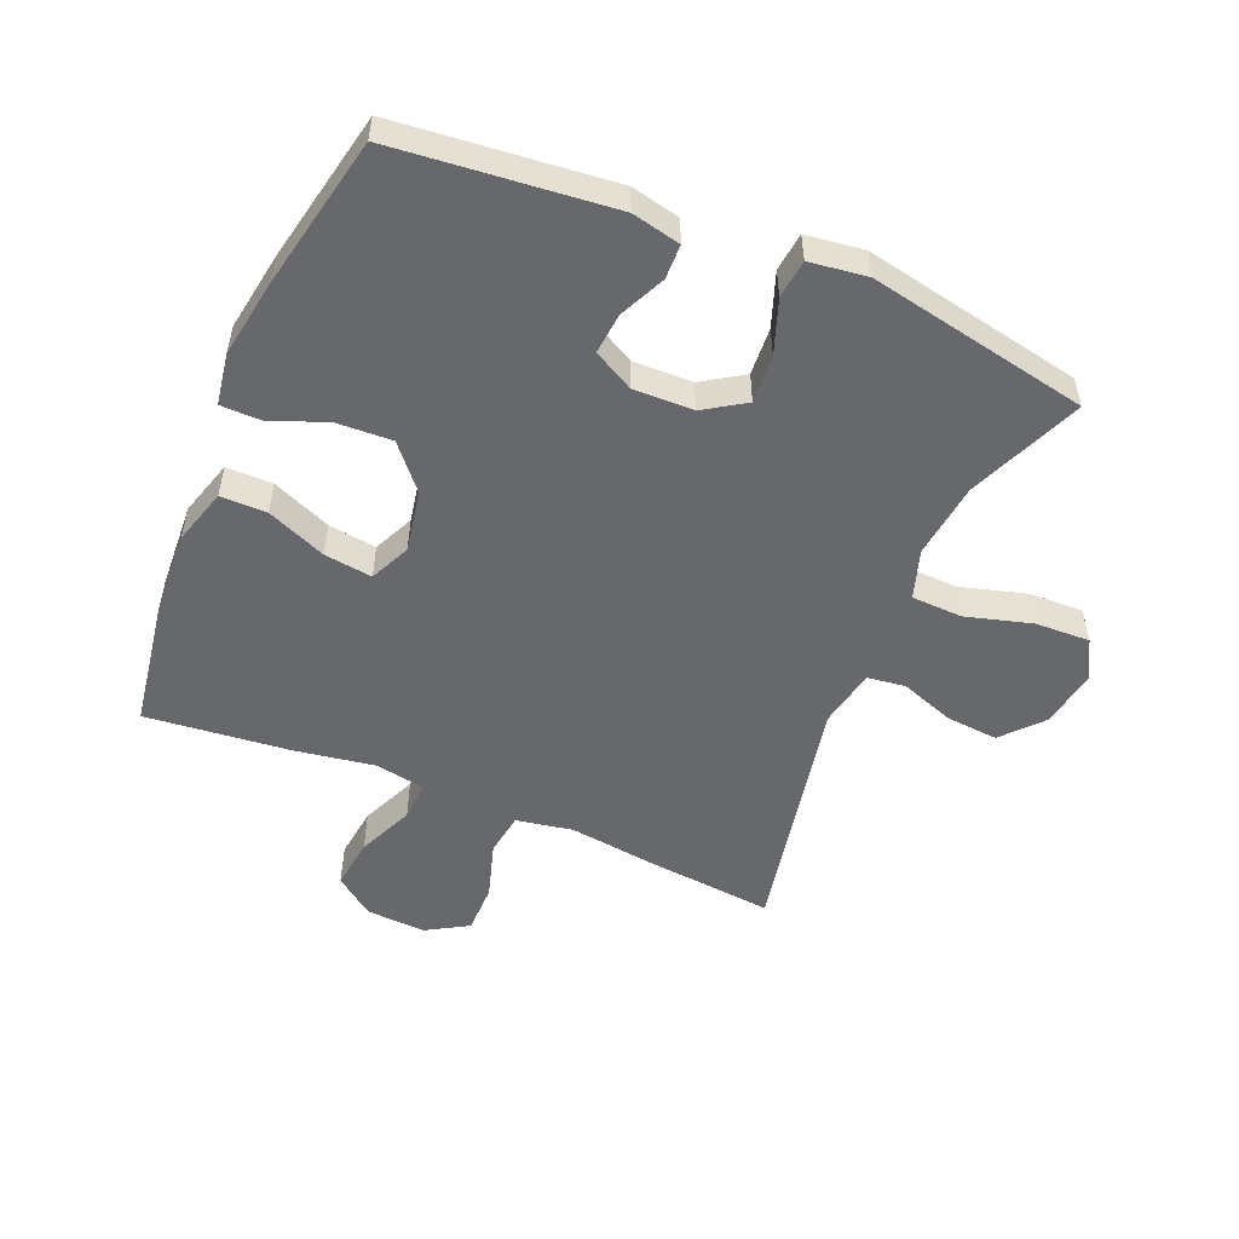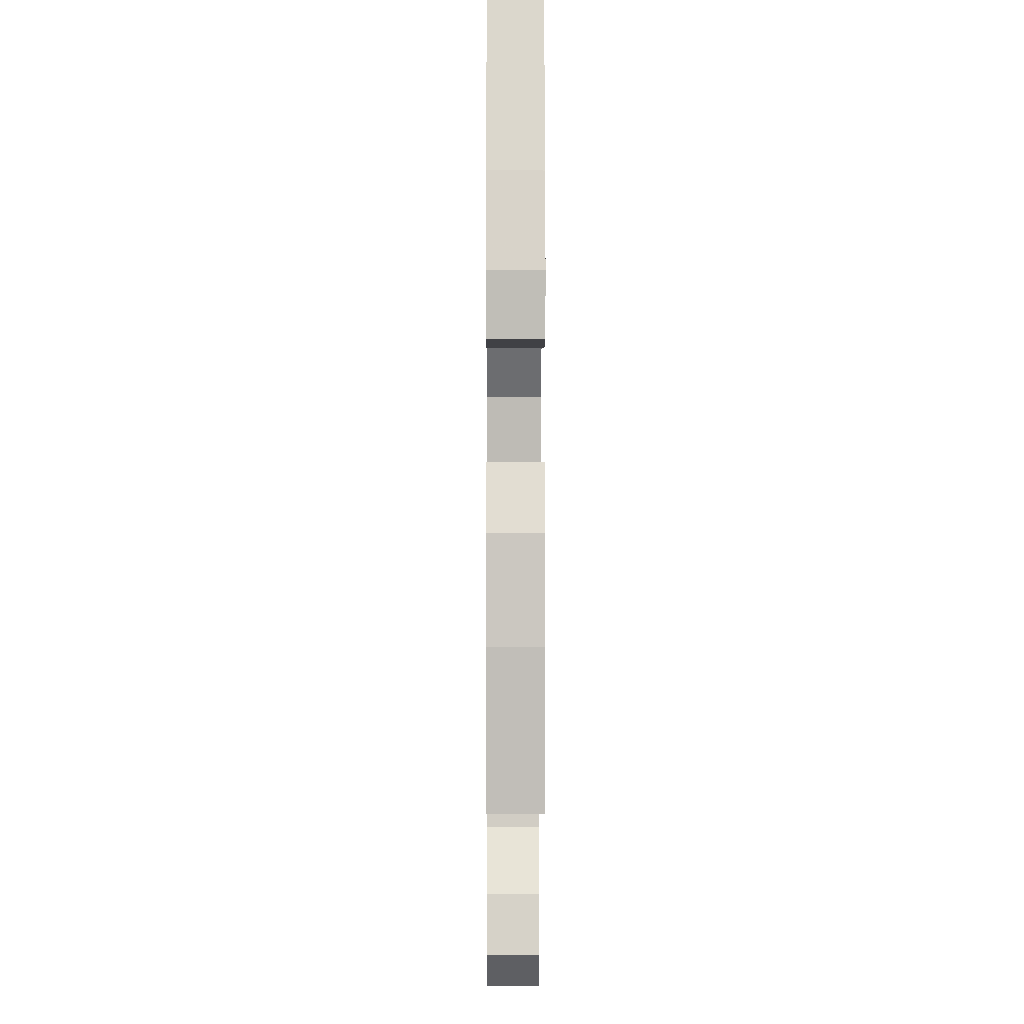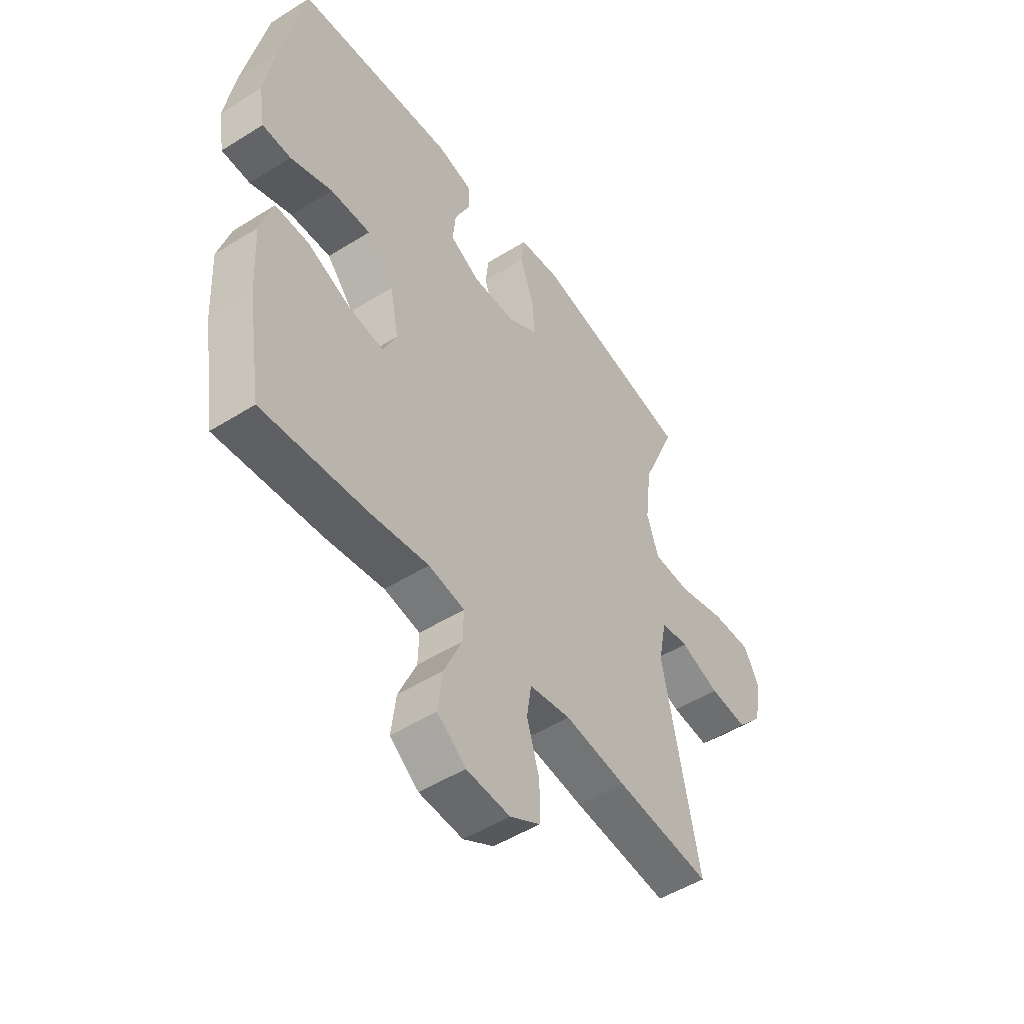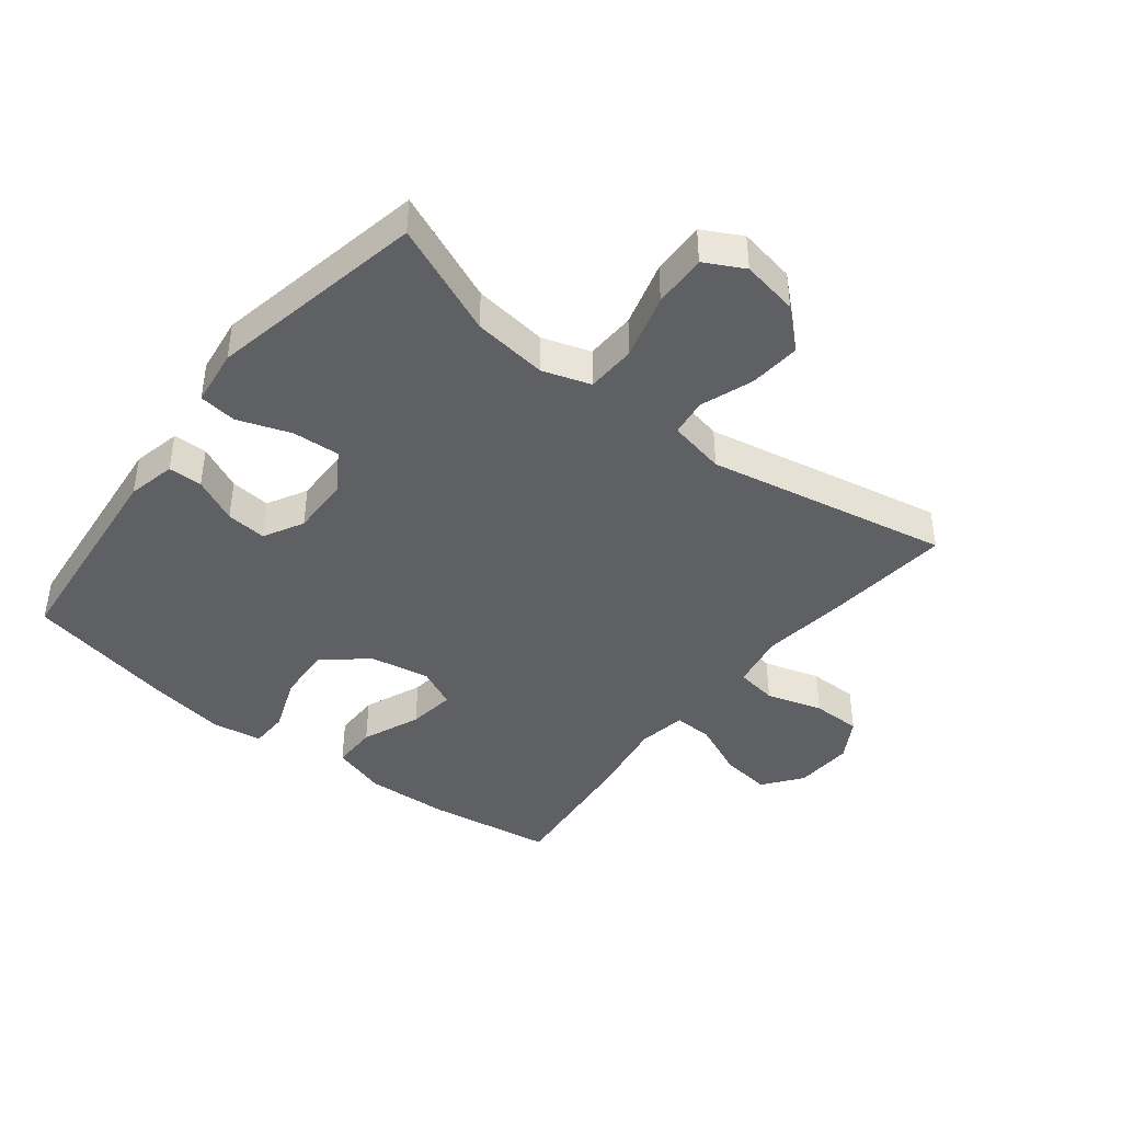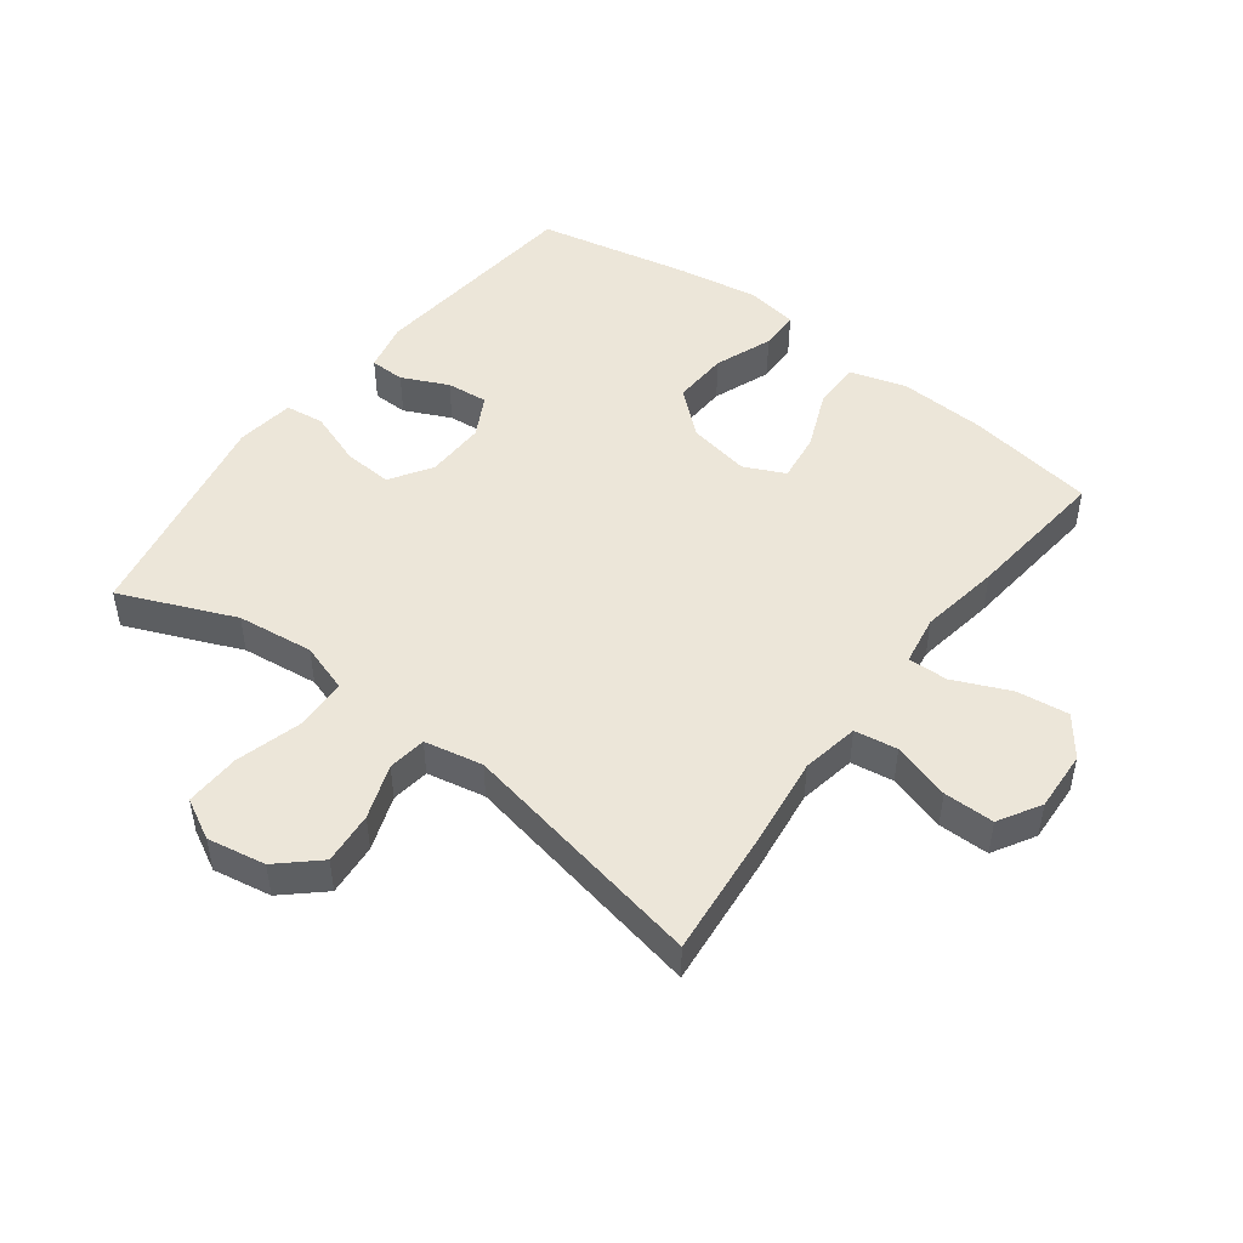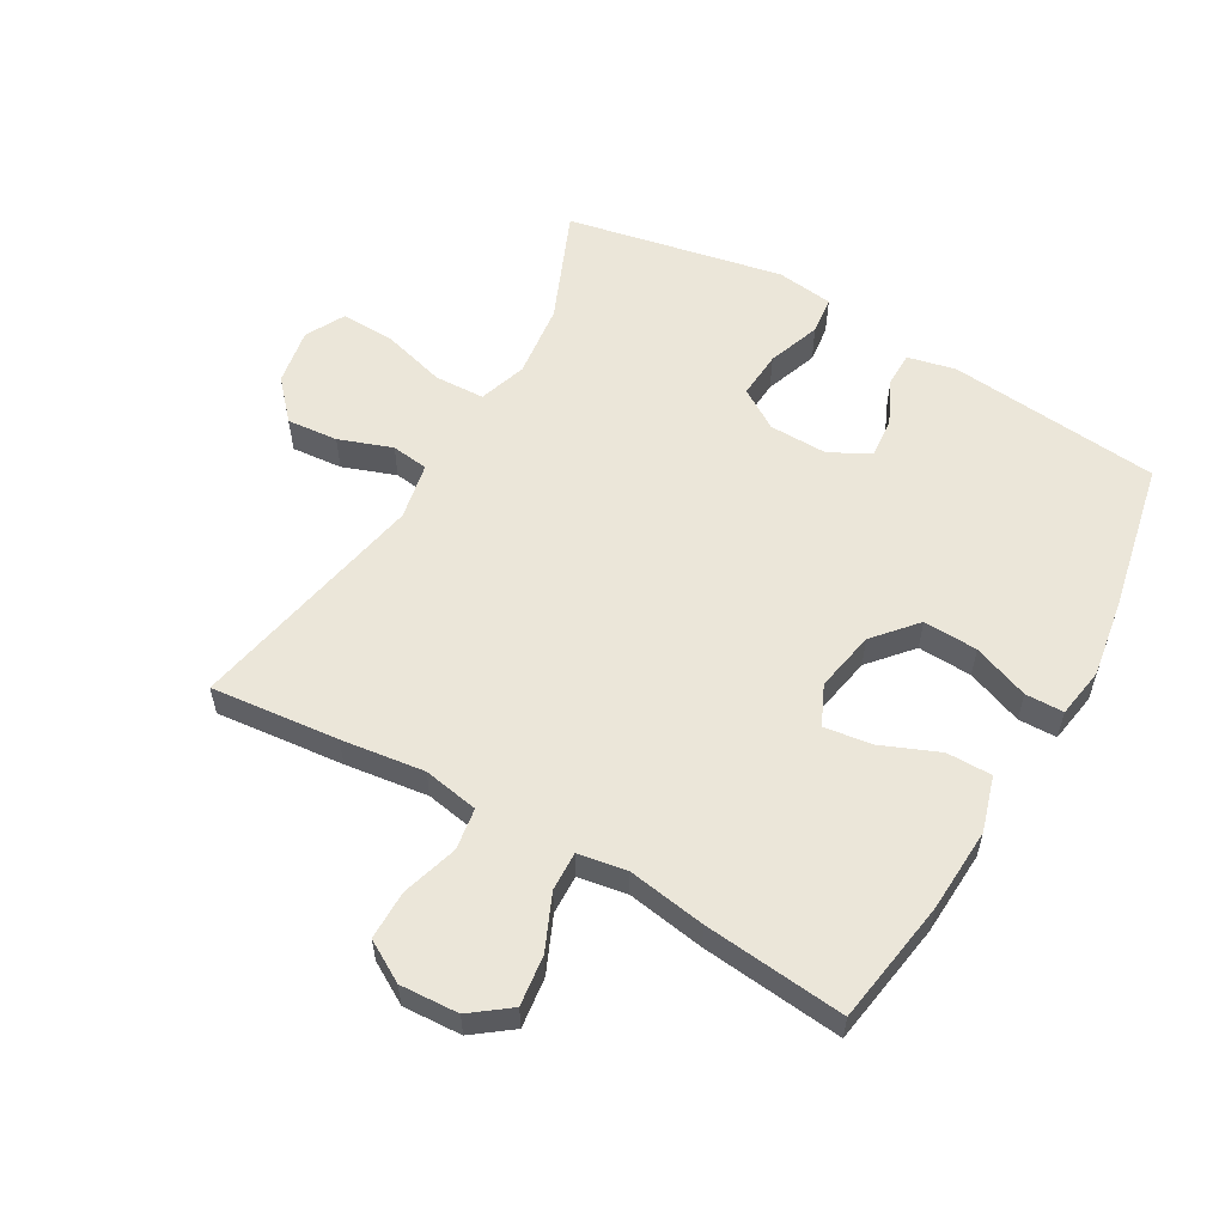
<metadata>
{"format":"obj","ext":"obj","renderer":"f3d","projection":"perspective","resolution":1024,"background":"white","views":[{"elev":-52.3,"azim":-22.8,"up":"+Y"},{"elev":-4.9,"azim":-90.4,"up":"+Z"},{"elev":-50.5,"azim":-55.5,"up":"+Z"},{"elev":-42.4,"azim":51.8,"up":"+Y"},{"elev":48.6,"azim":127.0,"up":"+Y"},{"elev":57.1,"azim":-150.2,"up":"+Y"}]}
</metadata>
<code>
v -0.5 0.07 0.5
v -0.163 0.07 0.534
v -0.087 0.07 0.517
v -0.086 0.07 0.463
v -0.119 0.07 0.392
v -0.125 0.07 0.328
v -0.062 0.07 0.294
v 0.031 0.07 0.296
v 0.095 0.07 0.337
v 0.09 0.07 0.412
v 0.06 0.07 0.496
v 0.067 0.07 0.556
v 0.157 0.07 0.568
v 0.5 0.07 0.5
v 0.426 0.07 0.323
v 0.412 0.07 0.205
v 0.437 0.07 0.129
v 0.516 0.07 0.126
v 0.619 0.07 0.155
v 0.704 0.07 0.158
v 0.737 0.07 0.096
v 0.721 0.07 0.006
v 0.666 0.07 -0.055
v 0.585 0.07 -0.048
v 0.501 0.07 -0.018
v 0.442 0.07 -0.026
v 0.424 0.07 -0.116
v 0.5 0.07 -0.5
v 0.297 0.07 -0.48
v 0.165 0.07 -0.463
v 0.077 0.07 -0.479
v 0.067 0.07 -0.545
v 0.094 0.07 -0.634
v 0.094 0.07 -0.712
v 0.029 0.07 -0.75
v -0.064 0.07 -0.745
v -0.125 0.07 -0.699
v -0.115 0.07 -0.619
v -0.077 0.07 -0.532
v -0.075 0.07 -0.47
v -0.152 0.07 -0.457
v -0.276 0.07 -0.477
v -0.5 0.07 -0.5
v -0.531 0.07 -0.303
v -0.538 0.07 -0.169
v -0.512 0.07 -0.082
v -0.44 0.07 -0.082
v -0.348 0.07 -0.12
v -0.273 0.07 -0.13
v -0.244 0.07 -0.067
v -0.262 0.07 0.029
v -0.32 0.07 0.096
v -0.406 0.07 0.092
v -0.495 0.07 0.058
v -0.556 0.07 0.059
v -0.569 0.07 0.139
v -0.549 0.07 0.263
v -0.5 0 0.5
v -0.163 0 0.534
v -0.087 0 0.517
v -0.086 0 0.463
v -0.119 0 0.392
v -0.125 0 0.328
v -0.062 0 0.294
v 0.031 0 0.296
v 0.095 0 0.337
v 0.09 0 0.412
v 0.06 0 0.496
v 0.067 0 0.556
v 0.157 0 0.568
v 0.5 0 0.5
v 0.426 0 0.323
v 0.412 0 0.205
v 0.437 0 0.129
v 0.516 0 0.126
v 0.619 0 0.155
v 0.704 0 0.158
v 0.737 0 0.096
v 0.721 0 0.006
v 0.666 0 -0.055
v 0.585 0 -0.048
v 0.501 0 -0.018
v 0.442 0 -0.026
v 0.424 0 -0.116
v 0.5 0 -0.5
v 0.297 0 -0.48
v 0.165 0 -0.463
v 0.077 0 -0.479
v 0.067 0 -0.545
v 0.094 0 -0.634
v 0.094 0 -0.712
v 0.029 0 -0.75
v -0.064 0 -0.745
v -0.125 0 -0.699
v -0.115 0 -0.619
v -0.077 0 -0.532
v -0.075 0 -0.47
v -0.152 0 -0.457
v -0.276 0 -0.477
v -0.5 0 -0.5
v -0.531 0 -0.303
v -0.538 0 -0.169
v -0.512 0 -0.082
v -0.44 0 -0.082
v -0.348 0 -0.12
v -0.273 0 -0.13
v -0.244 0 -0.067
v -0.262 0 0.029
v -0.32 0 0.096
v -0.406 0 0.092
v -0.495 0 0.058
v -0.556 0 0.059
v -0.569 0 0.139
v -0.549 0 0.263
f 53 54 55 56
f 52 53 56 57
f 45 46 47 48
f 45 48 49
f 44 45 49
f 41 42 43 44
f 40 41 44 49
f 36 37 38 39
f 36 39 40
f 35 36 40
f 32 33 34 35
f 31 32 35 40
f 30 31 40 49
f 27 28 29 30
f 26 27 30 49
f 22 23 24 25
f 20 21 22 25
f 18 19 20 25
f 17 18 25 26
f 16 17 26 49
f 12 13 14 15
f 10 11 12 15
f 9 10 15 16
f 8 9 16 49
f 2 3 4 5
f 2 5 6
f 52 57 1 2
f 51 52 2 6
f 50 51 6 7
f 7 8 49 50
f 113 112 111 110
f 114 113 110 109
f 105 104 103 102
f 106 105 102
f 106 102 101
f 101 100 99 98
f 106 101 98 97
f 96 95 94 93
f 97 96 93
f 97 93 92
f 92 91 90 89
f 97 92 89 88
f 106 97 88 87
f 87 86 85 84
f 106 87 84 83
f 82 81 80 79
f 82 79 78 77
f 82 77 76 75
f 83 82 75 74
f 106 83 74 73
f 72 71 70 69
f 72 69 68 67
f 73 72 67 66
f 106 73 66 65
f 62 61 60 59
f 63 62 59
f 59 58 114 109
f 63 59 109 108
f 64 63 108 107
f 107 106 65 64
f 1 58 59 2
f 2 59 60 3
f 3 60 61 4
f 4 61 62 5
f 5 62 63 6
f 6 63 64 7
f 7 64 65 8
f 8 65 66 9
f 9 66 67 10
f 10 67 68 11
f 11 68 69 12
f 12 69 70 13
f 13 70 71 14
f 14 71 72 15
f 15 72 73 16
f 16 73 74 17
f 17 74 75 18
f 18 75 76 19
f 19 76 77 20
f 20 77 78 21
f 21 78 79 22
f 22 79 80 23
f 23 80 81 24
f 24 81 82 25
f 25 82 83 26
f 26 83 84 27
f 27 84 85 28
f 28 85 86 29
f 29 86 87 30
f 30 87 88 31
f 31 88 89 32
f 32 89 90 33
f 33 90 91 34
f 34 91 92 35
f 35 92 93 36
f 36 93 94 37
f 37 94 95 38
f 38 95 96 39
f 39 96 97 40
f 40 97 98 41
f 41 98 99 42
f 42 99 100 43
f 43 100 101 44
f 44 101 102 45
f 45 102 103 46
f 46 103 104 47
f 47 104 105 48
f 48 105 106 49
f 49 106 107 50
f 50 107 108 51
f 51 108 109 52
f 52 109 110 53
f 53 110 111 54
f 54 111 112 55
f 55 112 113 56
f 56 113 114 57
f 57 114 58 1

</code>
